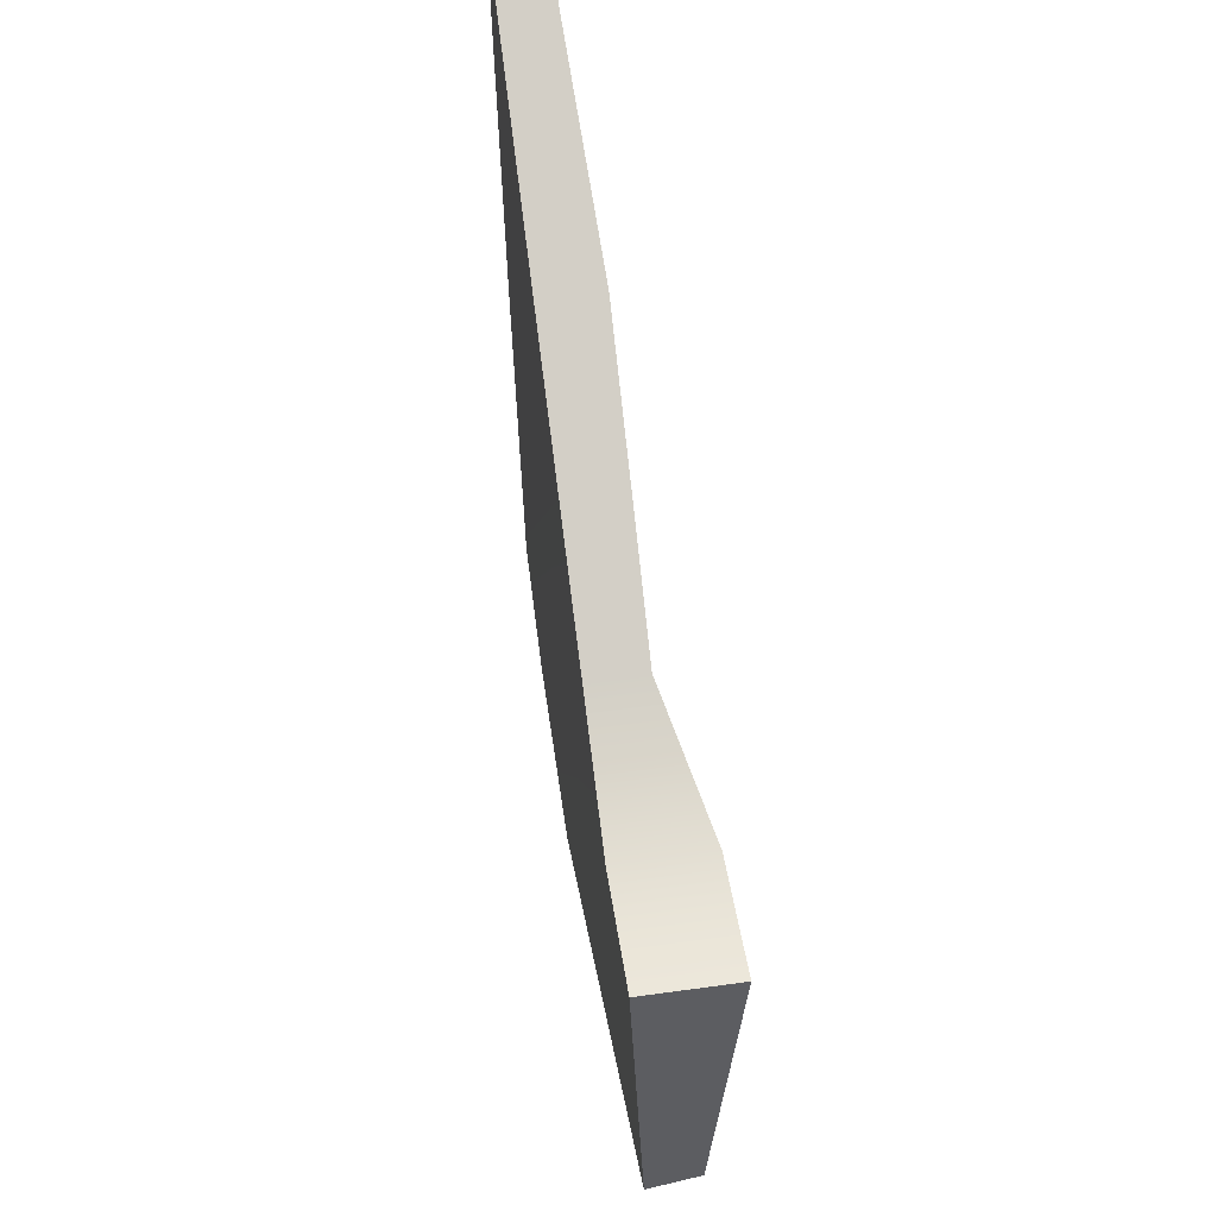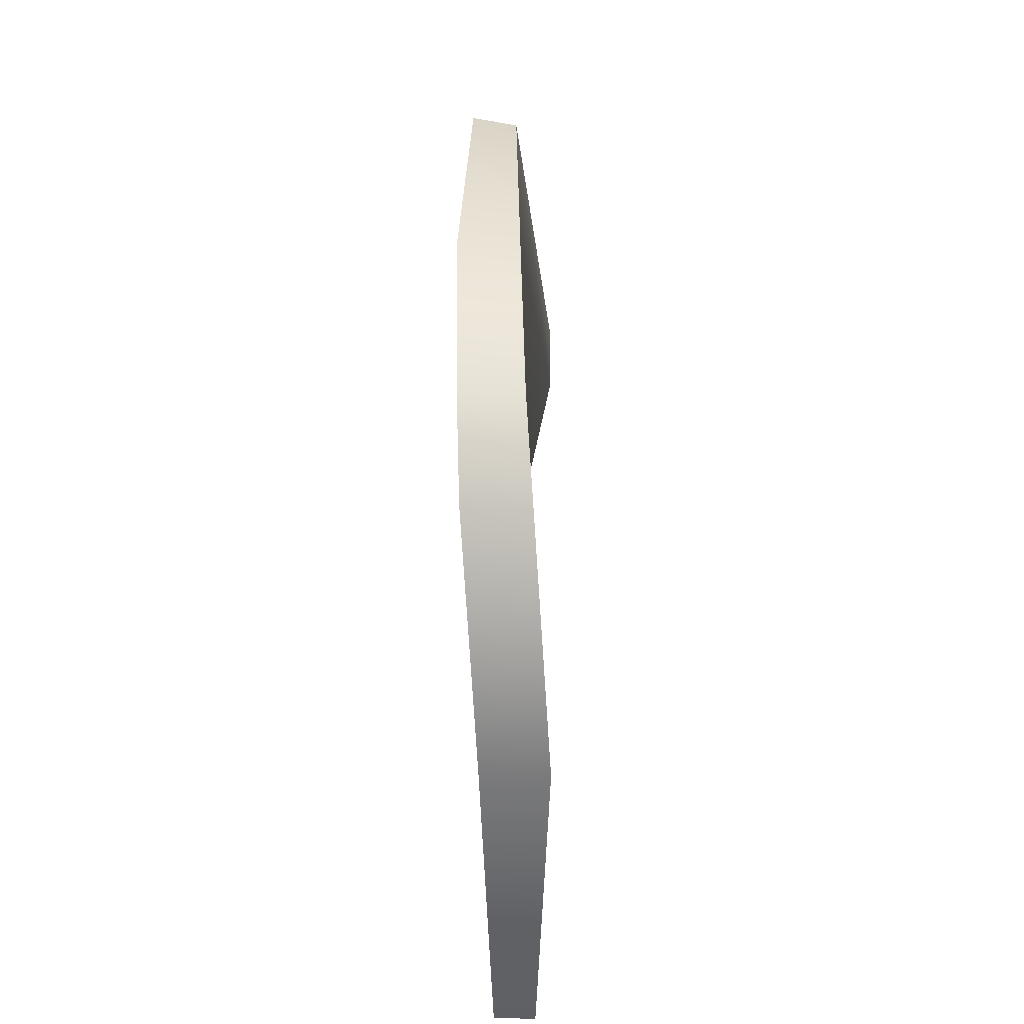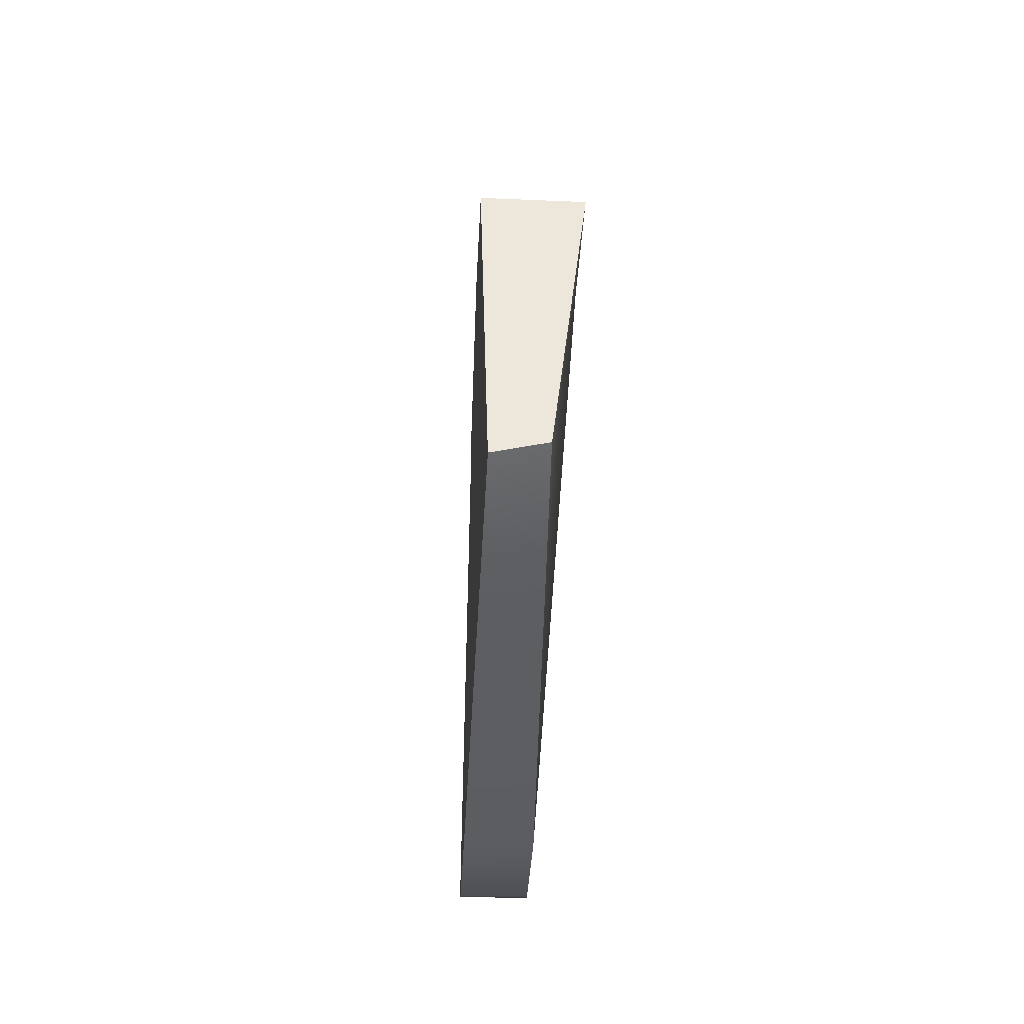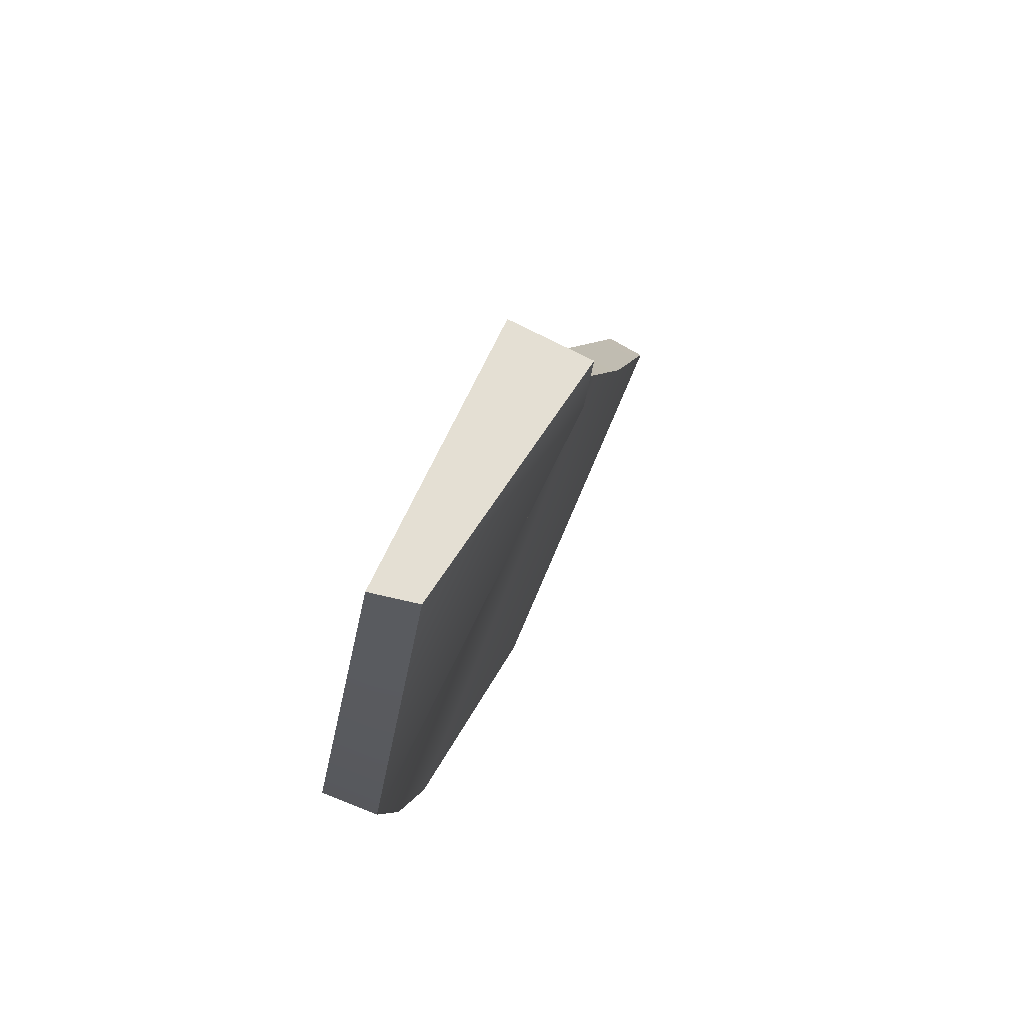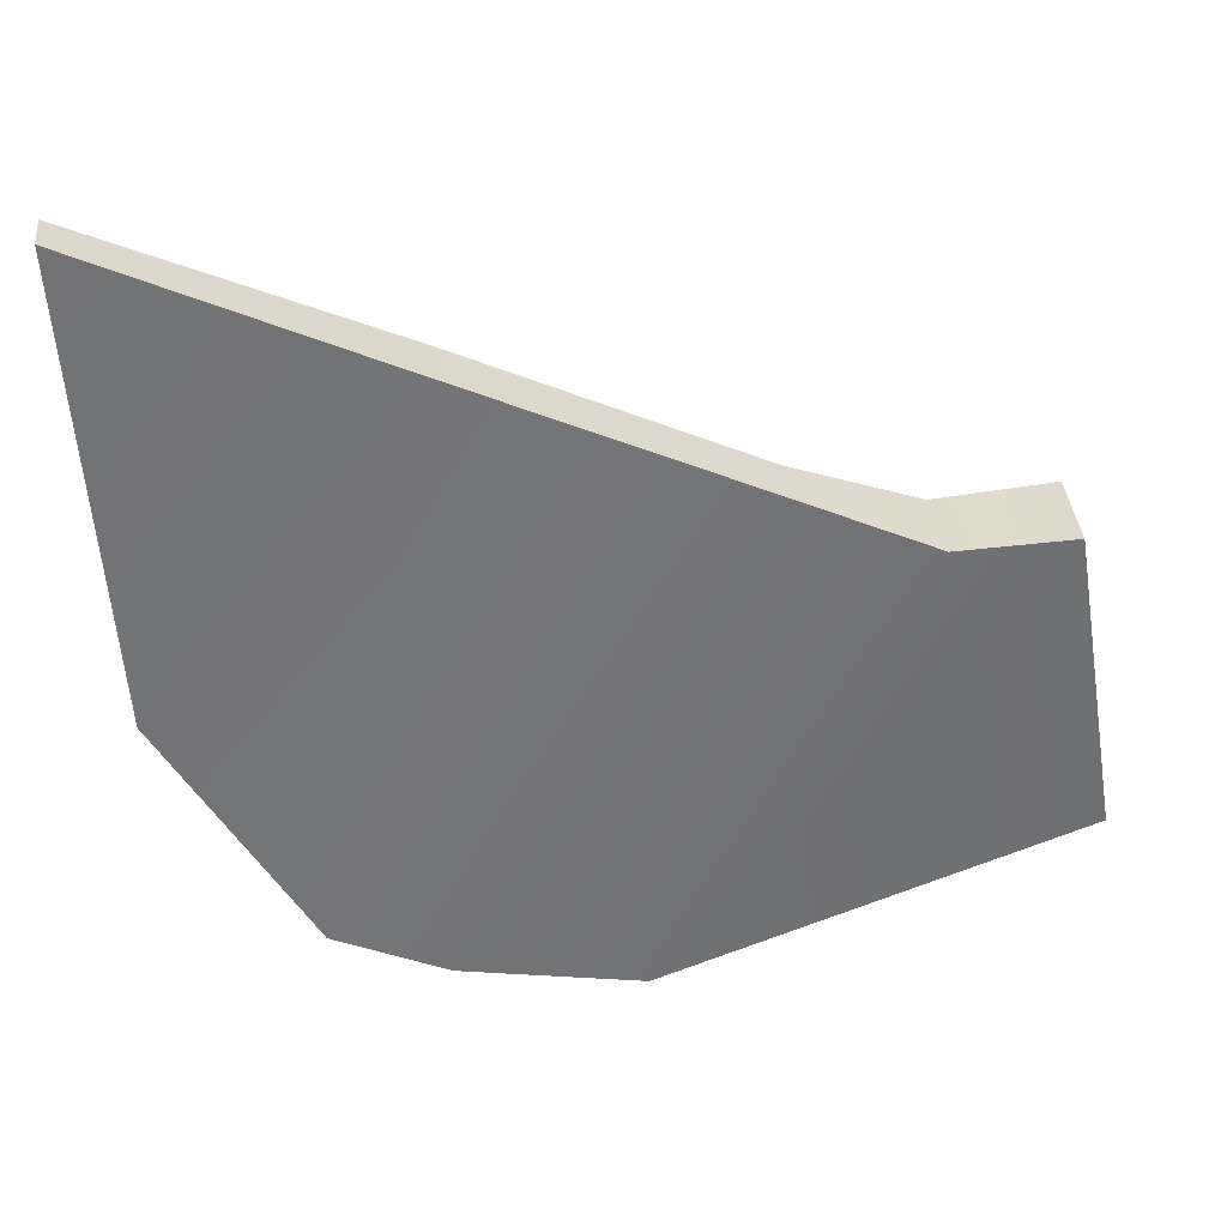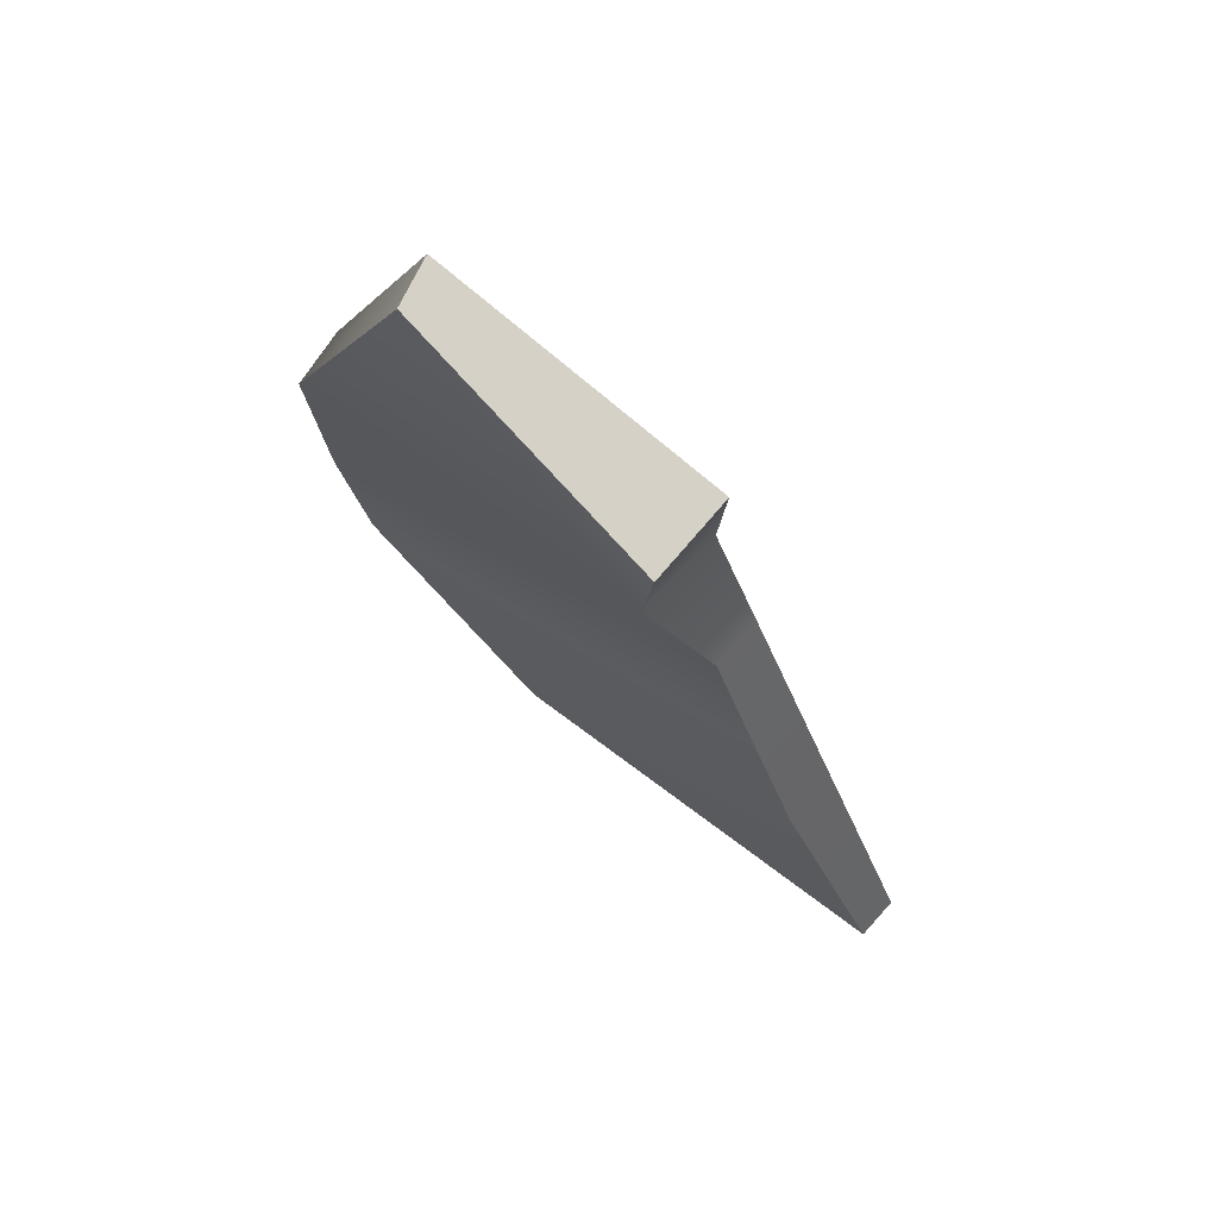
<metadata>
{"format":"obj","ext":"obj","renderer":"f3d","projection":"perspective","resolution":1024,"background":"white","views":[{"elev":59.8,"azim":170.8,"up":"+Z"},{"elev":-41.0,"azim":-178.5,"up":"+Y"},{"elev":-32.1,"azim":177.2,"up":"+Z"},{"elev":76.4,"azim":-154.1,"up":"+Y"},{"elev":34.6,"azim":85.5,"up":"+Z"},{"elev":74.0,"azim":-51.0,"up":"+Y"}]}
</metadata>
<code>
v 0.07063 -0.2497 0.1992
v 0.06791 -0.3721 0.2512
v 0.06794 -0.3595 0.0608
v 0.07237 -0.2985 -0.03849
v 0.07211 -0.1828 0.1709
v 0.07336 -0.2518 -0.05724
v 0.07327 -0.1305 0.1488
v 0.07451 -0.07455 0.125
v 0.07411 -0.1768 -0.0673
v 0.0746 -0.02716 0.128
v 0.07207 -0.005346 -0.0003719
v 0.03544 -0.02668 0.1272
v 0.0746 -0.02716 0.128
v 0.07207 -0.005346 -0.0003719
v 0.05055 -0.005523 0.004665
v 0.05055 -0.005523 0.004665
v 0.04727 -0.1787 -0.06516
v 0.03569 -0.07512 0.122
v 0.03544 -0.02668 0.1272
v 0.05001 -0.1305 0.1479
v 0.04561 -0.2541 -0.05573
v 0.04314 -0.301 -0.03735
v 0.04771 -0.1829 0.1696
v 0.03816 -0.361 0.0597
v 0.04497 -0.2501 0.1976
v 0.04798 -0.373 0.2501
v 0.07207 -0.005346 -0.0003719
v 0.07411 -0.1768 -0.0673
v 0.04727 -0.1787 -0.06516
v 0.05055 -0.005523 0.004665
v 0.04561 -0.2541 -0.05573
v 0.07336 -0.2518 -0.05724
v 0.07237 -0.2985 -0.03849
v 0.04314 -0.301 -0.03735
v 0.06794 -0.3595 0.0608
v 0.06791 -0.3721 0.2512
v 0.04798 -0.373 0.2501
v 0.03816 -0.361 0.0597
v 0.04314 -0.301 -0.03735
v 0.07237 -0.2985 -0.03849
v 0.03544 -0.02668 0.1272
v 0.03569 -0.07512 0.122
v 0.07451 -0.07455 0.125
v 0.0746 -0.02716 0.128
v 0.07327 -0.1305 0.1488
v 0.05001 -0.1305 0.1479
v 0.04771 -0.1829 0.1696
v 0.07211 -0.1828 0.1709
v 0.04497 -0.2501 0.1976
v 0.07063 -0.2497 0.1992
v 0.06791 -0.3721 0.2512
v 0.04798 -0.373 0.2501
g RC_Robot_Eye_IrisBlade_7
f 1 2 3
f 4 1 3
f 4 5 1
f 5 4 6
f 5 6 7
f 6 8 7
f 6 9 8
f 10 8 9
f 10 9 11
f 12 13 14
f 12 14 15
f 16 17 18
f 16 18 19
f 20 18 17
f 20 17 21
f 22 20 21
f 22 23 20
f 23 22 24
f 23 24 25
f 24 26 25
f 27 28 29
f 27 29 30
f 31 29 28
f 31 28 32
f 33 31 32
f 33 34 31
f 35 36 37
f 35 37 38
f 39 35 38
f 39 40 35
f 41 42 43
f 41 43 44
f 45 43 42
f 45 42 46
f 47 45 46
f 47 48 45
f 48 47 49
f 48 49 50
f 51 50 49
f 51 49 52

</code>
